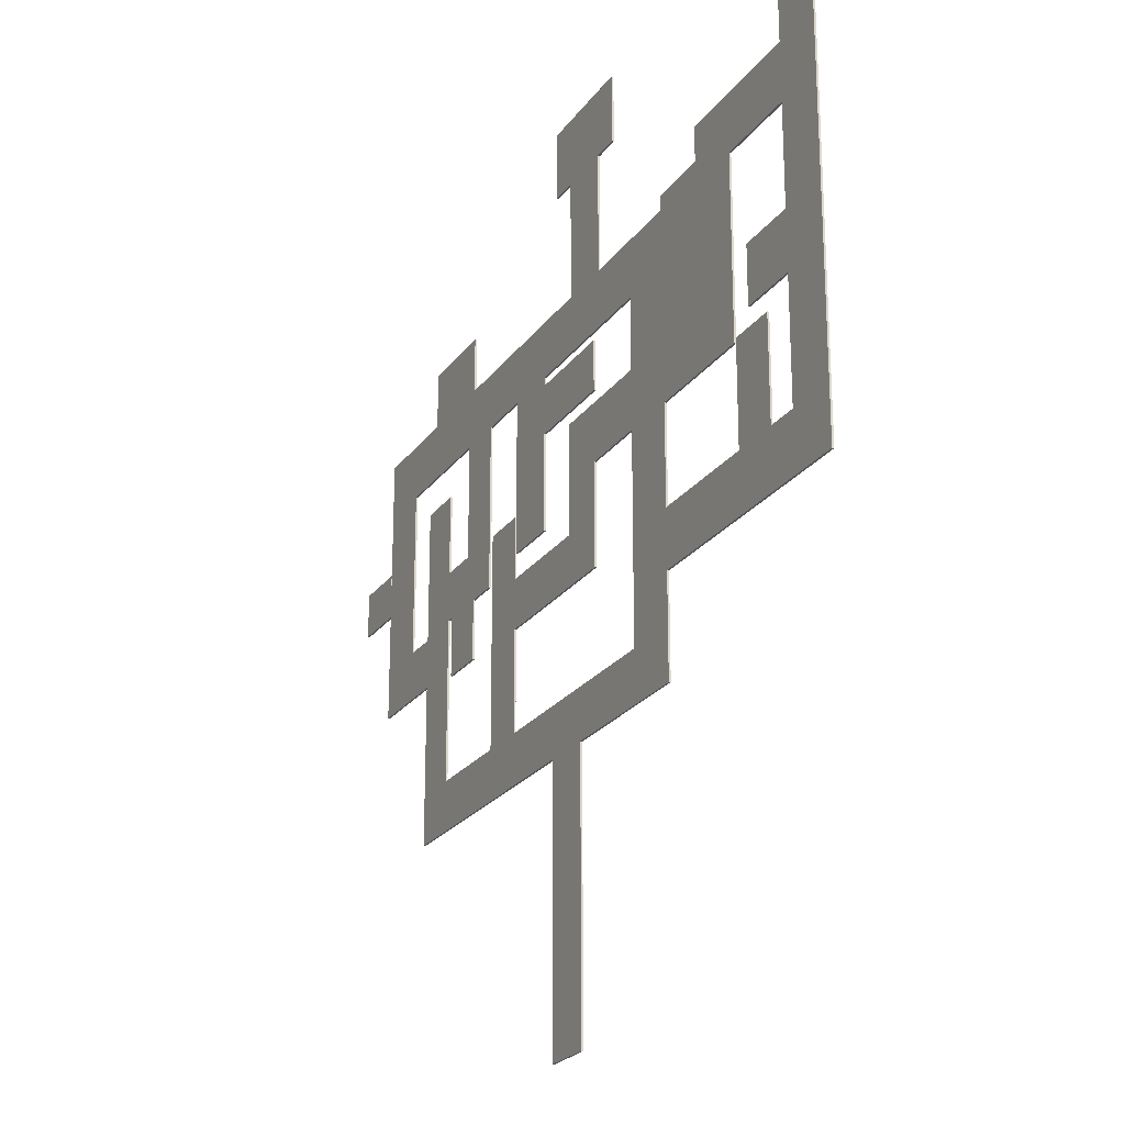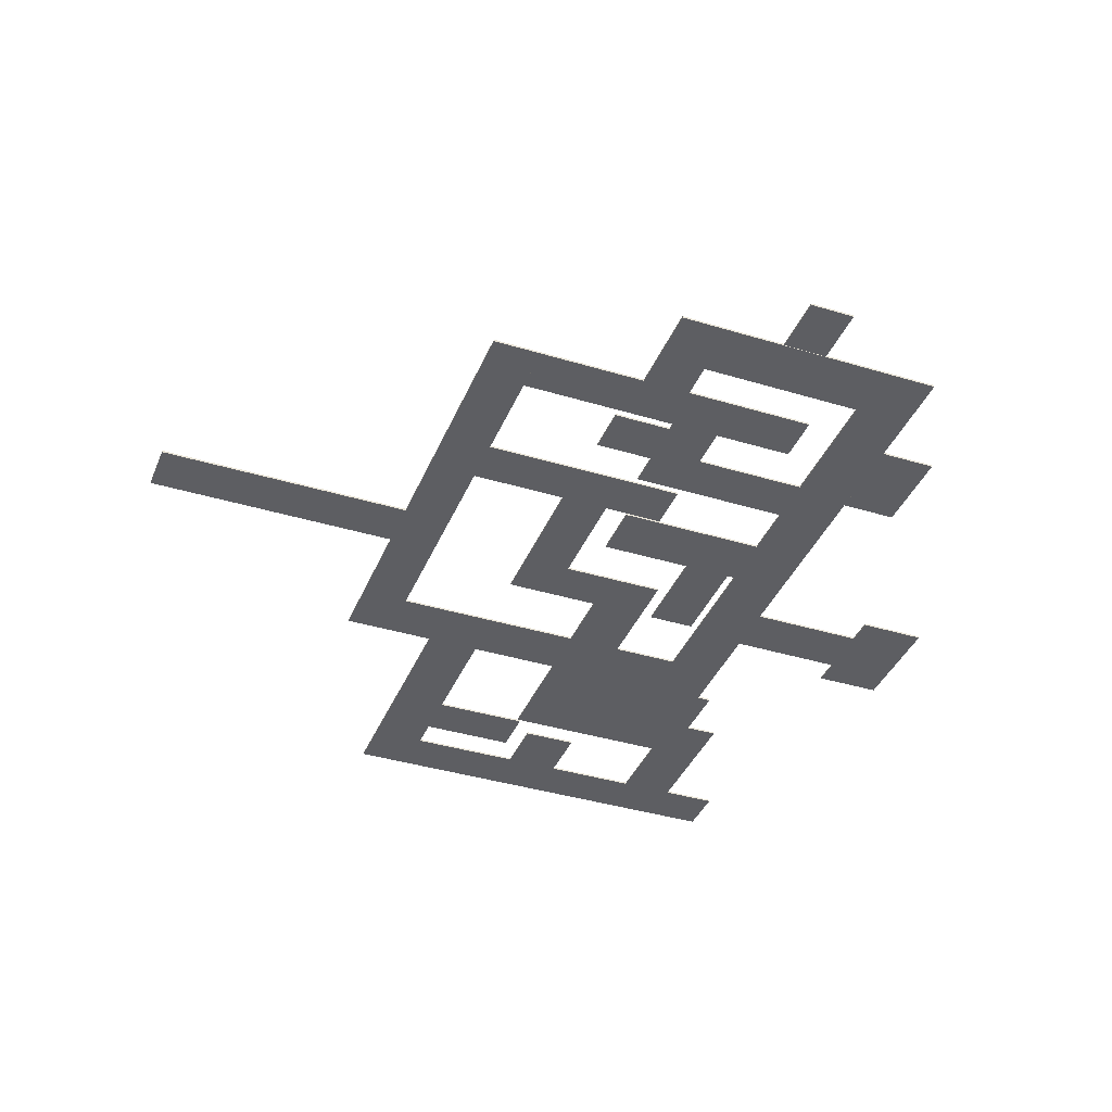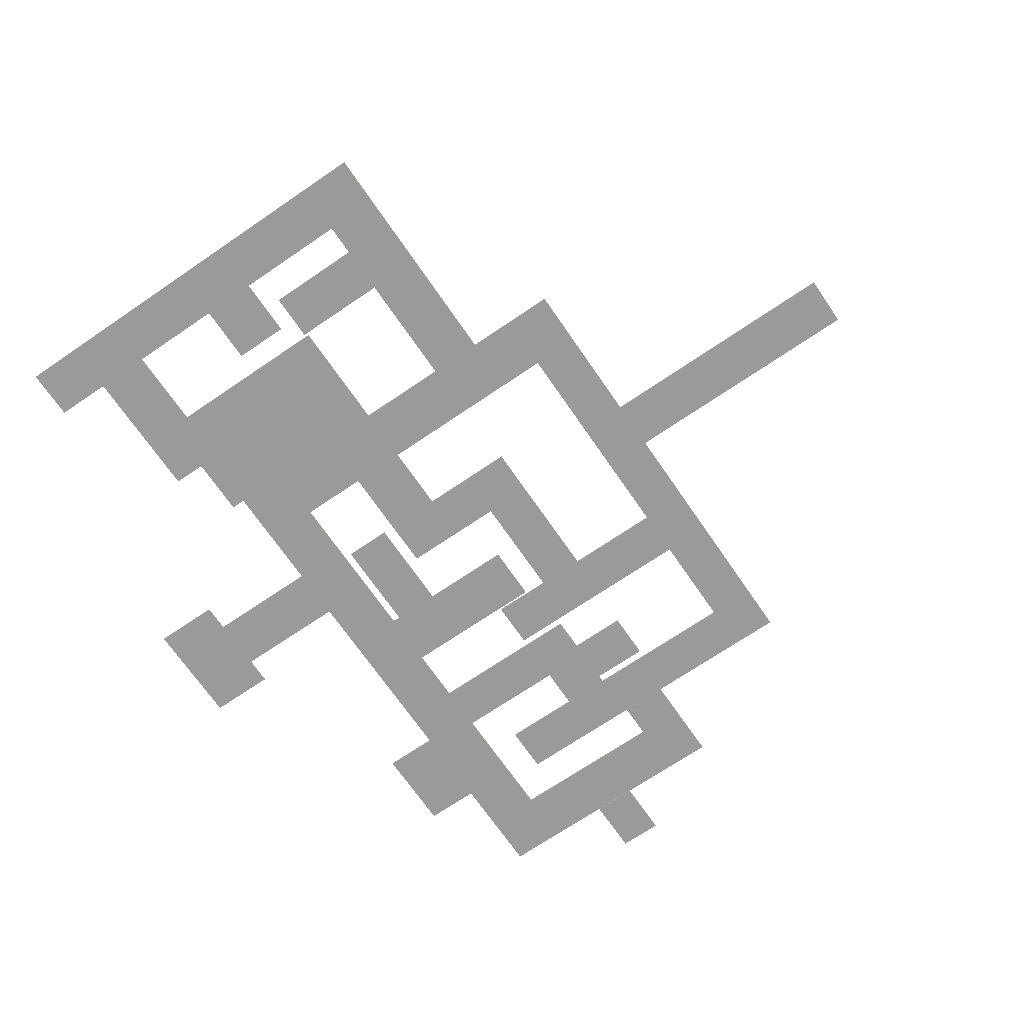
<metadata>
{"format":"obj","ext":"obj","renderer":"f3d","projection":"perspective","resolution":1024,"background":"white","views":[{"elev":-23.1,"azim":63.8,"up":"+Z"},{"elev":-38.4,"azim":-111.0,"up":"+Y"},{"elev":-69.5,"azim":124.4,"up":"+Y"}]}
</metadata>
<code>
g Part1
v 23.5 32 411.8
v 23.5 32 448
v 23.5 31 411.8
v 23.5 31 448
v -36 32 448
v 23.5 32 448
v -36 32 411.8
v 23.5 32 411.8
v 23.5 32 448
v -36 32 448
v 23.5 31 448
v -36 31 448
v -36 32 448
v -36 32 411.8
v -36 31 448
v -36 31 411.8
v -36 31 411.8
v 23.5 31 411.8
v -36 31 448
v 23.5 31 448
v -36 32 411.8
v 23.5 32 411.8
v -36 31 411.8
v 23.5 31 411.8
f 1 2 3
f 3 2 4
f 5 6 7
f 7 6 8
f 9 10 11
f 11 10 12
f 13 14 15
f 15 14 16
f 17 18 19
f 19 18 20
f 21 22 23
f 23 22 24
g Part2
v 8.5 32 348.8
v 8.5 32 411.8
v 8.5 31 348.8
v 8.5 31 411.8
v -21 32 411.8
v 8.5 32 411.8
v -21 32 348.8
v 8.5 32 348.8
v 8.5 32 411.8
v -21 32 411.8
v 8.5 31 411.8
v -21 31 411.8
v -21 32 411.8
v -21 32 348.8
v -21 31 411.8
v -21 31 348.8
v -21 31 348.8
v 8.5 31 348.8
v -21 31 411.8
v 8.5 31 411.8
v -21 32 348.8
v 8.5 32 348.8
v -21 31 348.8
v 8.5 31 348.8
f 25 26 27
f 27 26 28
f 29 30 31
f 31 30 32
f 33 34 35
f 35 34 36
f 37 38 39
f 39 38 40
f 41 42 43
f 43 42 44
f 45 46 47
f 47 46 48
g Part3
v -132.8 32 318.8
v -132.8 32 378.8
v -132.8 31 318.8
v -132.8 31 378.8
v -180 32 378.8
v -132.8 32 378.8
v -180 32 318.8
v -132.8 32 318.8
v -132.8 32 378.8
v -180 32 378.8
v -132.8 31 378.8
v -180 31 378.8
v -180 32 378.8
v -180 32 318.8
v -180 31 378.8
v -180 31 318.8
v -180 31 318.8
v -132.8 31 318.8
v -180 31 378.8
v -132.8 31 378.8
v -180 32 318.8
v -132.8 32 318.8
v -180 31 318.8
v -132.8 31 318.8
f 49 50 51
f 51 50 52
f 53 54 55
f 55 54 56
f 57 58 59
f 59 58 60
f 61 62 63
f 63 62 64
f 65 66 67
f 67 66 68
f 69 70 71
f 71 70 72
g Part4
v -238 32 261
v -238 32 285
v -238 31 261
v -238 31 285
v -269.5 32 285
v -238 32 285
v -269.5 32 261
v -238 32 261
v -238 32 285
v -269.5 32 285
v -238 31 285
v -269.5 31 285
v -269.5 32 285
v -269.5 32 261
v -269.5 31 285
v -269.5 31 261
v -269.5 31 261
v -238 31 261
v -269.5 31 285
v -238 31 285
v -269.5 32 261
v -238 32 261
v -269.5 31 261
v -238 31 261
f 73 74 75
f 75 74 76
f 77 78 79
f 79 78 80
f 81 82 83
f 83 82 84
f 85 86 87
f 87 86 88
f 89 90 91
f 91 90 92
f 93 94 95
f 95 94 96
g Part5
v -206.8 32 203.8
v -206.8 32 319
v -206.8 31 203.8
v -206.8 31 319
v -237.8 32 319
v -206.8 32 319
v -237.8 32 203.8
v -206.8 32 203.8
v -206.8 32 319
v -237.8 32 319
v -206.8 31 319
v -237.8 31 319
v -237.8 32 319
v -237.8 32 203.8
v -237.8 31 319
v -237.8 31 203.8
v -237.8 31 203.8
v -206.8 31 203.8
v -237.8 31 319
v -206.8 31 319
v -237.8 32 203.8
v -206.8 32 203.8
v -237.8 31 203.8
v -206.8 31 203.8
f 97 98 99
f 99 98 100
f 101 102 103
f 103 102 104
f 105 106 107
f 107 106 108
f 109 110 111
f 111 110 112
f 113 114 115
f 115 114 116
f 117 118 119
f 119 118 120
g Part6
v -187 32 203.8
v -187 32 229.8
v -187 31 203.8
v -187 31 229.8
v -206.8 32 229.8
v -187 32 229.8
v -206.8 32 203.8
v -187 32 203.8
v -187 32 229.8
v -206.8 32 229.8
v -187 31 229.8
v -206.8 31 229.8
v -206.8 32 229.8
v -206.8 32 203.8
v -206.8 31 229.8
v -206.8 31 203.8
v -206.8 31 203.8
v -187 31 203.8
v -206.8 31 229.8
v -187 31 229.8
v -206.8 32 203.8
v -187 32 203.8
v -206.8 31 203.8
v -187 31 203.8
f 121 122 123
f 123 122 124
f 125 126 127
f 127 126 128
f 129 130 131
f 131 130 132
f 133 134 135
f 135 134 136
f 137 138 139
f 139 138 140
f 141 142 143
f 143 142 144
g Part7
v -161 32 145.8
v -161 32 300.2
v -161 31 145.8
v -161 31 300.2
v -187 32 300.2
v -161 32 300.2
v -187 32 145.8
v -161 32 145.8
v -161 32 300.2
v -187 32 300.2
v -161 31 300.2
v -187 31 300.2
v -187 32 300.2
v -187 32 145.8
v -187 31 300.2
v -187 31 145.8
v -187 31 145.8
v -161 31 145.8
v -187 31 300.2
v -161 31 300.2
v -187 32 145.8
v -161 32 145.8
v -187 31 145.8
v -161 31 145.8
f 145 146 147
f 147 146 148
f 149 150 151
f 151 150 152
f 153 154 155
f 155 154 156
f 157 158 159
f 159 158 160
f 161 162 163
f 163 162 164
f 165 166 167
f 167 166 168
g Part8
v -130.8 32 200
v -130.8 32 231.5
v -130.8 31 200
v -130.8 31 231.5
v -156.8 32 231.5
v -130.8 32 231.5
v -156.8 32 200
v -130.8 32 200
v -130.8 32 231.5
v -156.8 32 231.5
v -130.8 31 231.5
v -156.8 31 231.5
v -156.8 32 231.5
v -156.8 32 200
v -156.8 31 231.5
v -156.8 31 200
v -156.8 31 200
v -130.8 31 200
v -156.8 31 231.5
v -130.8 31 231.5
v -156.8 32 200
v -130.8 32 200
v -156.8 31 200
v -130.8 31 200
f 169 170 171
f 171 170 172
f 173 174 175
f 175 174 176
f 177 178 179
f 179 178 180
f 181 182 183
f 183 182 184
f 185 186 187
f 187 186 188
f 189 190 191
f 191 190 192
g Part9
v -137.8 32 231.5
v -137.8 32 257.5
v -137.8 31 231.5
v -137.8 31 257.5
v -161 32 257.5
v -137.8 32 257.5
v -161 32 231.5
v -137.8 32 231.5
v -137.8 32 257.5
v -161 32 257.5
v -137.8 31 257.5
v -161 31 257.5
v -161 32 257.5
v -161 32 231.5
v -161 31 257.5
v -161 31 231.5
v -161 31 231.5
v -137.8 31 231.5
v -161 31 257.5
v -137.8 31 257.5
v -161 32 231.5
v -137.8 32 231.5
v -161 31 231.5
v -137.8 31 231.5
f 193 194 195
f 195 194 196
f 197 198 199
f 199 198 200
f 201 202 203
f 203 202 204
f 205 206 207
f 207 206 208
f 209 210 211
f 211 210 212
f 213 214 215
f 215 214 216
g Part10
v -112 32 231.5
v -112 32 318.8
v -112 31 231.5
v -112 31 318.8
v -138 32 318.8
v -112 32 318.8
v -138 32 231.5
v -112 32 231.5
v -112 32 318.8
v -138 32 318.8
v -112 31 318.8
v -138 31 318.8
v -138 32 318.8
v -138 32 231.5
v -138 31 318.8
v -138 31 231.5
v -138 31 231.5
v -112 31 231.5
v -138 31 318.8
v -112 31 318.8
v -138 32 231.5
v -112 32 231.5
v -138 31 231.5
v -112 31 231.5
f 217 218 219
f 219 218 220
f 221 222 223
f 223 222 224
f 225 226 227
f 227 226 228
f 229 230 231
f 231 230 232
f 233 234 235
f 235 234 236
f 237 238 239
f 239 238 240
g Part11
v -50 32 237.5
v -50 32 288.2
v -50 31 237.5
v -50 31 288.2
v -81 32 288.2
v -50 32 288.2
v -81 32 237.5
v -50 32 237.5
v -50 32 288.2
v -81 32 288.2
v -50 31 288.2
v -81 31 288.2
v -81 32 288.2
v -81 32 237.5
v -81 31 288.2
v -81 31 237.5
v -81 31 237.5
v -50 31 237.5
v -81 31 288.2
v -50 31 288.2
v -81 32 237.5
v -50 32 237.5
v -81 31 237.5
v -50 31 237.5
f 241 242 243
f 243 242 244
f 245 246 247
f 247 246 248
f 249 250 251
f 251 250 252
f 253 254 255
f 255 254 256
f 257 258 259
f 259 258 260
f 261 262 263
f 263 262 264
g Part12
v -50 32 314.2
v -50 32 318.8
v -50 31 314.2
v -50 31 318.8
v -81 32 318.8
v -50 32 318.8
v -81 32 314.2
v -50 32 314.2
v -50 32 318.8
v -81 32 318.8
v -50 31 318.8
v -81 31 318.8
v -81 32 318.8
v -81 32 314.2
v -81 31 318.8
v -81 31 314.2
v -81 31 314.2
v -50 31 314.2
v -81 31 318.8
v -50 31 318.8
v -81 32 314.2
v -50 32 314.2
v -81 31 314.2
v -50 31 314.2
f 265 266 267
f 267 266 268
f 269 270 271
f 271 270 272
f 273 274 275
f 275 274 276
f 277 278 279
f 279 278 280
f 281 282 283
f 283 282 284
f 285 286 287
f 287 286 288
g Part13
v 3 32 288.2
v 3 32 314.2
v 3 31 288.2
v 3 31 314.2
v -81 32 314.2
v 3 32 314.2
v -81 32 288.2
v 3 32 288.2
v 3 32 314.2
v -81 32 314.2
v 3 31 314.2
v -81 31 314.2
v -81 32 314.2
v -81 32 288.2
v -81 31 314.2
v -81 31 288.2
v -81 31 288.2
v 3 31 288.2
v -81 31 314.2
v 3 31 314.2
v -81 32 288.2
v 3 32 288.2
v -81 31 288.2
v 3 31 288.2
f 289 290 291
f 291 290 292
f 293 294 295
f 295 294 296
f 297 298 299
f 299 298 300
f 301 302 303
f 303 302 304
f 305 306 307
f 307 306 308
f 309 310 311
f 311 310 312
g Part14
v -12 32 -20.25
v -12 32 119.8
v -12 31 -20.25
v -12 31 119.8
v -40 32 119.8
v -12 32 119.8
v -40 32 -20.25
v -12 32 -20.25
v -12 32 119.8
v -40 32 119.8
v -12 31 119.8
v -40 31 119.8
v -40 32 119.8
v -40 32 -20.25
v -40 31 119.8
v -40 31 -20.25
v -40 31 -20.25
v -12 31 -20.25
v -40 31 119.8
v -12 31 119.8
v -40 32 -20.25
v -12 32 -20.25
v -40 31 -20.25
v -12 31 -20.25
f 313 314 315
f 315 314 316
f 317 318 319
f 319 318 320
f 321 322 323
f 323 322 324
f 325 326 327
f 327 326 328
f 329 330 331
f 331 330 332
f 333 334 335
f 335 334 336
g Part15
v 40.5 32 119.8
v 40.5 32 145.8
v 40.5 31 119.8
v 40.5 31 145.8
v -187 32 145.8
v 40.5 32 145.8
v -187 32 119.8
v 40.5 32 119.8
v 40.5 32 145.8
v -187 32 145.8
v 40.5 31 145.8
v -187 31 145.8
v -187 32 145.8
v -187 32 119.8
v -187 31 145.8
v -187 31 119.8
v -187 31 119.8
v 40.5 31 119.8
v -187 31 145.8
v 40.5 31 145.8
v -187 32 119.8
v 40.5 32 119.8
v -187 31 119.8
v 40.5 31 119.8
f 337 338 339
f 339 338 340
f 341 342 343
f 343 342 344
f 345 346 347
f 347 346 348
f 349 350 351
f 351 350 352
f 353 354 355
f 355 354 356
f 357 358 359
f 359 358 360
g Part16
v -82.25 32 144.8
v -82.25 32 198.5
v -82.25 31 144.8
v -82.25 31 198.5
v -108.2 32 198.5
v -82.25 32 198.5
v -108.2 32 144.8
v -82.25 32 144.8
v -82.25 32 198.5
v -108.2 32 198.5
v -82.25 31 198.5
v -108.2 31 198.5
v -108.2 32 198.5
v -108.2 32 144.8
v -108.2 31 198.5
v -108.2 31 144.8
v -108.2 31 144.8
v -82.25 31 144.8
v -108.2 31 198.5
v -82.25 31 198.5
v -108.2 32 144.8
v -82.25 32 144.8
v -108.2 31 144.8
v -82.25 31 144.8
f 361 362 363
f 363 362 364
f 365 366 367
f 367 366 368
f 369 370 371
f 371 370 372
f 373 374 375
f 375 374 376
f 377 378 379
f 379 378 380
f 381 382 383
f 383 382 384
g Part17
v -82.25 32 224.5
v -82.25 32 257.2
v -82.25 31 224.5
v -82.25 31 257.2
v -108.2 32 257.2
v -82.25 32 257.2
v -108.2 32 224.5
v -82.25 32 224.5
v -82.25 32 257.2
v -108.2 32 257.2
v -82.25 31 257.2
v -108.2 31 257.2
v -108.2 32 257.2
v -108.2 32 224.5
v -108.2 31 257.2
v -108.2 31 224.5
v -108.2 31 224.5
v -82.25 31 224.5
v -108.2 31 257.2
v -82.25 31 257.2
v -108.2 32 224.5
v -82.25 32 224.5
v -108.2 31 224.5
v -82.25 31 224.5
f 385 386 387
f 387 386 388
f 389 390 391
f 391 390 392
f 393 394 395
f 395 394 396
f 397 398 399
f 399 398 400
f 401 402 403
f 403 402 404
f 405 406 407
f 407 406 408
g Part18
v -23 32 198.5
v -23 32 224.5
v -23 31 198.5
v -23 31 224.5
v -108.2 32 224.5
v -23 32 224.5
v -108.2 32 198.5
v -23 32 198.5
v -23 32 224.5
v -108.2 32 224.5
v -23 31 224.5
v -108.2 31 224.5
v -108.2 32 224.5
v -108.2 32 198.5
v -108.2 31 224.5
v -108.2 31 198.5
v -108.2 31 198.5
v -23 31 198.5
v -108.2 31 224.5
v -23 31 224.5
v -108.2 32 198.5
v -23 32 198.5
v -108.2 31 198.5
v -23 31 198.5
f 409 410 411
f 411 410 412
f 413 414 415
f 415 414 416
f 417 418 419
f 419 418 420
f 421 422 423
f 423 422 424
f 425 426 427
f 427 426 428
f 429 430 431
f 431 430 432
g Part19
v 3 32 198.5
v 3 32 251.2
v 3 31 198.5
v 3 31 251.2
v -23 32 251.2
v 3 32 251.2
v -23 32 198.5
v 3 32 198.5
v 3 32 251.2
v -23 32 251.2
v 3 31 251.2
v -23 31 251.2
v -23 32 251.2
v -23 32 198.5
v -23 31 251.2
v -23 31 198.5
v -23 31 198.5
v 3 31 198.5
v -23 31 251.2
v 3 31 251.2
v -23 32 198.5
v 3 32 198.5
v -23 31 198.5
v 3 31 198.5
f 433 434 435
f 435 434 436
f 437 438 439
f 439 438 440
f 441 442 443
f 443 442 444
f 445 446 447
f 447 446 448
f 449 450 451
f 451 450 452
f 453 454 455
f 455 454 456
g Part20
v 40.5 32 251.2
v 40.5 32 281.5
v 40.5 31 251.2
v 40.5 31 281.5
v -23 32 281.5
v 40.5 32 281.5
v -23 32 251.2
v 40.5 32 251.2
v 40.5 32 281.5
v -23 32 281.5
v 40.5 31 281.5
v -23 31 281.5
v -23 32 281.5
v -23 32 251.2
v -23 31 281.5
v -23 31 251.2
v -23 31 251.2
v 40.5 31 251.2
v -23 31 281.5
v 40.5 31 281.5
v -23 32 251.2
v 40.5 32 251.2
v -23 31 251.2
v 40.5 31 251.2
f 457 458 459
f 459 458 460
f 461 462 463
f 463 462 464
f 465 466 467
f 467 466 468
f 469 470 471
f 471 470 472
f 473 474 475
f 475 474 476
f 477 478 479
f 479 478 480
g Part21
v 134 32 251.2
v 134 32 344.5
v 134 31 251.2
v 134 31 344.5
v 103.8 32 344.5
v 134 32 344.5
v 103.8 32 251.2
v 134 32 251.2
v 134 32 344.5
v 103.8 32 344.5
v 134 31 344.5
v 103.8 31 344.5
v 103.8 32 344.5
v 103.8 32 251.2
v 103.8 31 344.5
v 103.8 31 251.2
v 103.8 31 251.2
v 134 31 251.2
v 103.8 31 344.5
v 134 31 344.5
v 103.8 32 251.2
v 134 32 251.2
v 103.8 31 251.2
v 134 31 251.2
f 481 482 483
f 483 482 484
f 485 486 487
f 487 486 488
f 489 490 491
f 491 490 492
f 493 494 495
f 495 494 496
f 497 498 499
f 499 498 500
f 501 502 503
f 503 502 504
g Part22
v 179.2 32 344.5
v 179.2 32 374.5
v 179.2 31 344.5
v 179.2 31 374.5
v 103.8 32 374.5
v 179.2 32 374.5
v 103.8 32 344.5
v 179.2 32 344.5
v 179.2 32 374.5
v 103.8 32 374.5
v 179.2 31 374.5
v 103.8 31 374.5
v 103.8 32 374.5
v 103.8 32 344.5
v 103.8 31 374.5
v 103.8 31 344.5
v 103.8 31 344.5
v 179.2 31 344.5
v 103.8 31 374.5
v 179.2 31 374.5
v 103.8 32 344.5
v 179.2 32 344.5
v 103.8 31 344.5
v 179.2 31 344.5
f 505 506 507
f 507 506 508
f 509 510 511
f 511 510 512
f 513 514 515
f 515 514 516
f 517 518 519
f 519 518 520
f 521 522 523
f 523 522 524
f 525 526 527
f 527 526 528
g Part23
v 179.2 32 262.8
v 179.2 32 292.8
v 179.2 31 262.8
v 179.2 31 292.8
v 146.5 32 292.8
v 179.2 32 292.8
v 146.5 32 262.8
v 179.2 32 262.8
v 179.2 32 292.8
v 146.5 32 292.8
v 179.2 31 292.8
v 146.5 31 292.8
v 146.5 32 292.8
v 146.5 32 262.8
v 146.5 31 292.8
v 146.5 31 262.8
v 146.5 31 262.8
v 179.2 31 262.8
v 146.5 31 292.8
v 179.2 31 292.8
v 146.5 32 262.8
v 179.2 32 262.8
v 146.5 31 262.8
v 179.2 31 262.8
f 529 530 531
f 531 530 532
f 533 534 535
f 535 534 536
f 537 538 539
f 539 538 540
f 541 542 543
f 543 542 544
f 545 546 547
f 547 546 548
f 549 550 551
f 551 550 552
g Part24
v 207.2 32 200.5
v 207.2 32 405
v 207.2 31 200.5
v 207.2 31 405
v 179.2 32 405
v 207.2 32 405
v 179.2 32 200.5
v 207.2 32 200.5
v 207.2 32 405
v 179.2 32 405
v 207.2 31 405
v 179.2 31 405
v 179.2 32 405
v 179.2 32 200.5
v 179.2 31 405
v 179.2 31 200.5
v 179.2 31 200.5
v 207.2 31 200.5
v 179.2 31 405
v 207.2 31 405
v 179.2 32 200.5
v 207.2 32 200.5
v 179.2 31 200.5
v 207.2 31 200.5
f 553 554 555
f 555 554 556
f 557 558 559
f 559 558 560
f 561 562 563
f 563 562 564
f 565 566 567
f 567 566 568
f 569 570 571
f 571 570 572
f 573 574 575
f 575 574 576
g Part25
v 161.8 32 200.5
v 161.8 32 253
v 161.8 31 200.5
v 161.8 31 253
v 135.5 32 253
v 161.8 32 253
v 135.5 32 200.5
v 161.8 32 200.5
v 161.8 32 253
v 135.5 32 253
v 161.8 31 253
v 135.5 31 253
v 135.5 32 253
v 135.5 32 200.5
v 135.5 31 253
v 135.5 31 200.5
v 135.5 31 200.5
v 161.8 31 200.5
v 135.5 31 253
v 161.8 31 253
v 135.5 32 200.5
v 161.8 32 200.5
v 135.5 31 200.5
v 161.8 31 200.5
f 577 578 579
f 579 578 580
f 581 582 583
f 583 582 584
f 585 586 587
f 587 586 588
f 589 590 591
f 591 590 592
f 593 594 595
f 595 594 596
f 597 598 599
f 599 598 600
g Part26
v 207.2 32 171
v 207.2 32 200.5
v 207.2 31 171
v 207.2 31 200.5
v 71.5 32 200.5
v 207.2 32 200.5
v 71.5 32 171
v 207.2 32 171
v 207.2 32 200.5
v 71.5 32 200.5
v 207.2 31 200.5
v 71.5 31 200.5
v 71.5 32 200.5
v 71.5 32 171
v 71.5 31 200.5
v 71.5 31 171
v 71.5 31 171
v 207.2 31 171
v 71.5 31 200.5
v 207.2 31 200.5
v 71.5 32 171
v 207.2 32 171
v 71.5 31 171
v 207.2 31 171
f 601 602 603
f 603 602 604
f 605 606 607
f 607 606 608
f 609 610 611
f 611 610 612
f 613 614 615
f 615 614 616
f 617 618 619
f 619 618 620
f 621 622 623
f 623 622 624
g Part27
v 71.5 32 119.8
v 71.5 32 318.8
v 71.5 31 119.8
v 71.5 31 318.8
v 40.5 32 318.8
v 71.5 32 318.8
v 40.5 32 119.8
v 71.5 32 119.8
v 71.5 32 318.8
v 40.5 32 318.8
v 71.5 31 318.8
v 40.5 31 318.8
v 40.5 32 318.8
v 40.5 32 119.8
v 40.5 31 318.8
v 40.5 31 119.8
v 40.5 31 119.8
v 71.5 31 119.8
v 40.5 31 318.8
v 71.5 31 318.8
v 40.5 32 119.8
v 71.5 32 119.8
v 40.5 31 119.8
v 71.5 31 119.8
f 625 626 627
f 627 626 628
f 629 630 631
f 631 630 632
f 633 634 635
f 635 634 636
f 637 638 639
f 639 638 640
f 641 642 643
f 643 642 644
f 645 646 647
f 647 646 648
g Part28
v 105 32 251.2
v 105 32 356.5
v 105 31 251.2
v 105 31 356.5
v 70.5 32 356.5
v 105 32 356.5
v 70.5 32 251.2
v 105 32 251.2
v 105 32 356.5
v 70.5 32 356.5
v 105 31 356.5
v 70.5 31 356.5
v 70.5 32 356.5
v 70.5 32 251.2
v 70.5 31 356.5
v 70.5 31 251.2
v 70.5 31 251.2
v 105 31 251.2
v 70.5 31 356.5
v 105 31 356.5
v 70.5 32 251.2
v 105 32 251.2
v 70.5 31 251.2
v 105 31 251.2
f 649 650 651
f 651 650 652
f 653 654 655
f 655 654 656
f 657 658 659
f 659 658 660
f 661 662 663
f 663 662 664
f 665 666 667
f 667 666 668
f 669 670 671
f 671 670 672
g Part29
v 70.5 32 318.8
v 70.5 32 348.8
v 70.5 31 318.8
v 70.5 31 348.8
v -237.8 32 348.8
v 70.5 32 348.8
v -237.8 32 318.8
v 70.5 32 318.8
v 70.5 32 348.8
v -237.8 32 348.8
v 70.5 31 348.8
v -237.8 31 348.8
v -237.8 32 348.8
v -237.8 32 318.8
v -237.8 31 348.8
v -237.8 31 318.8
v -237.8 31 318.8
v 70.5 31 318.8
v -237.8 31 348.8
v 70.5 31 348.8
v -237.8 32 318.8
v 70.5 32 318.8
v -237.8 31 318.8
v 70.5 31 318.8
f 673 674 675
f 675 674 676
f 677 678 679
f 679 678 680
f 681 682 683
f 683 682 684
f 685 686 687
f 687 686 688
f 689 690 691
f 691 690 692
f 693 694 695
f 695 694 696

</code>
